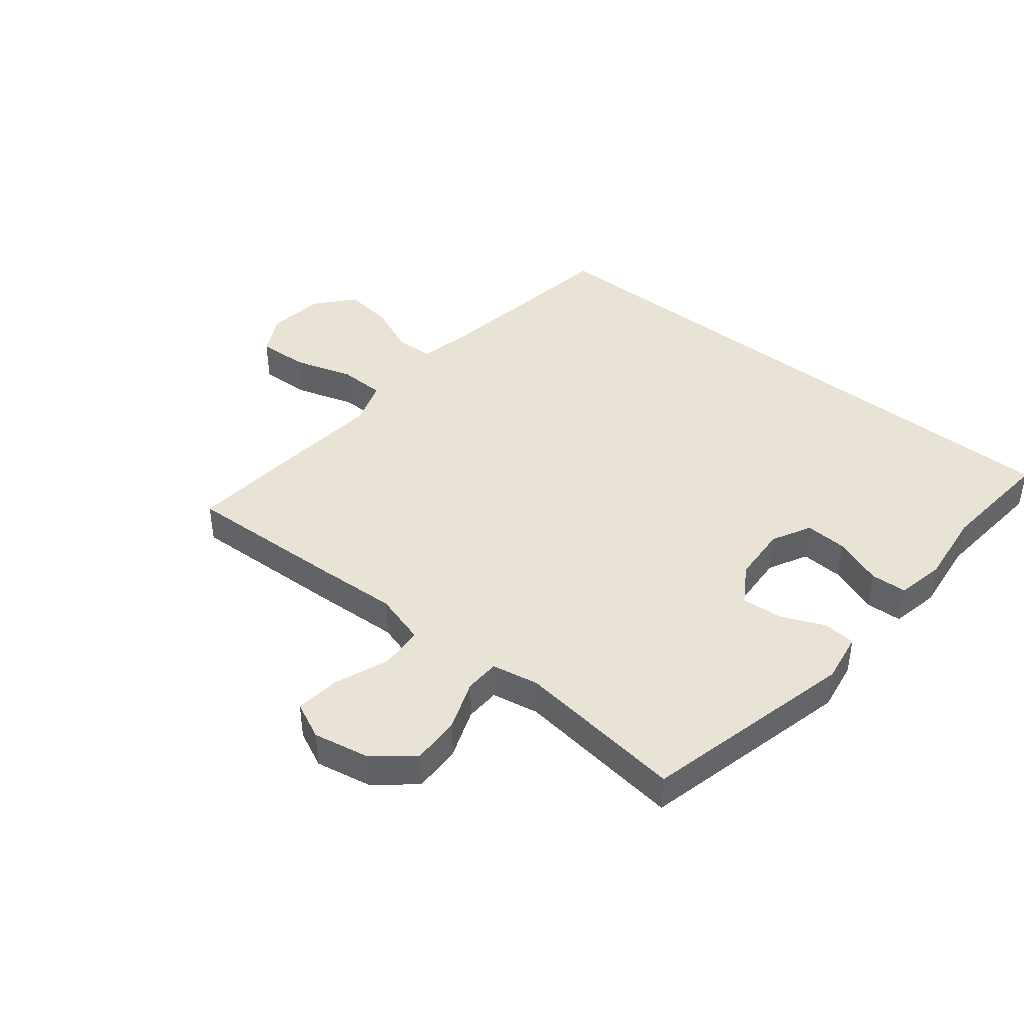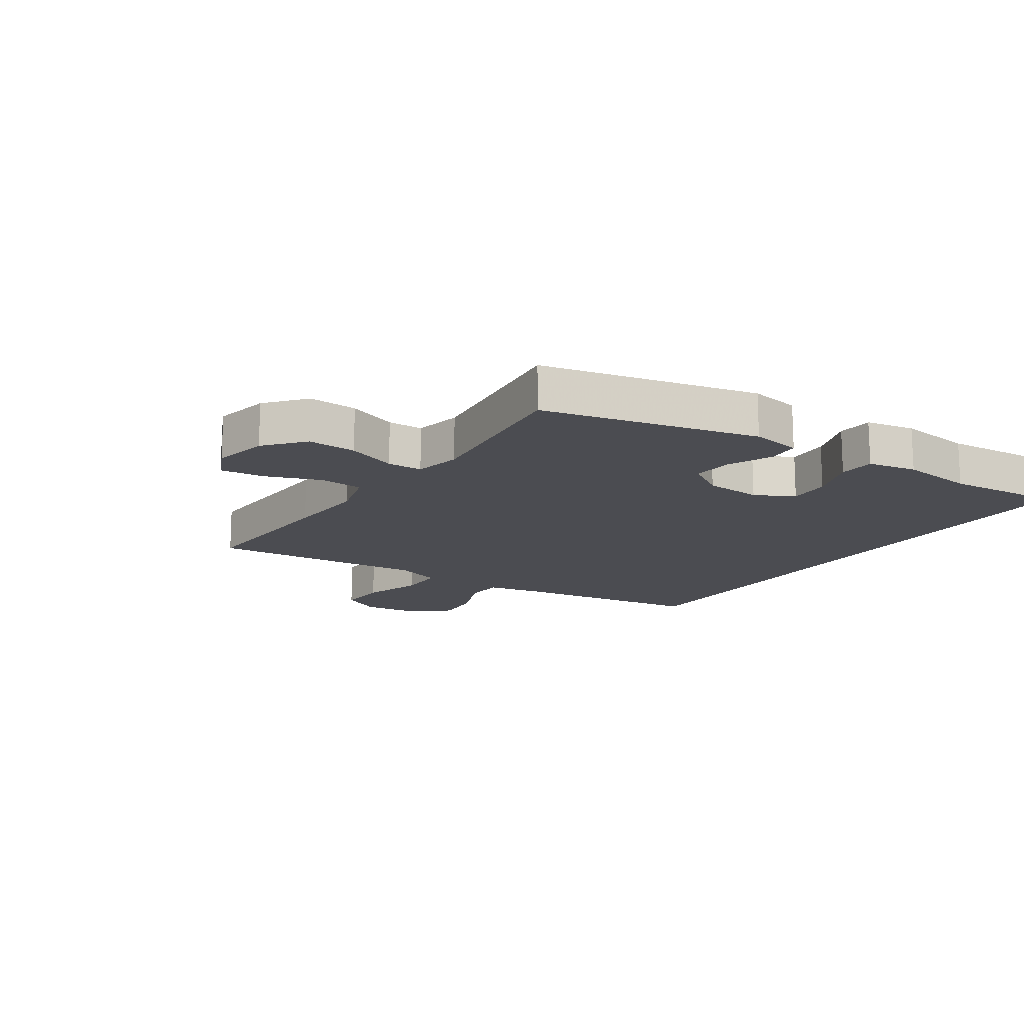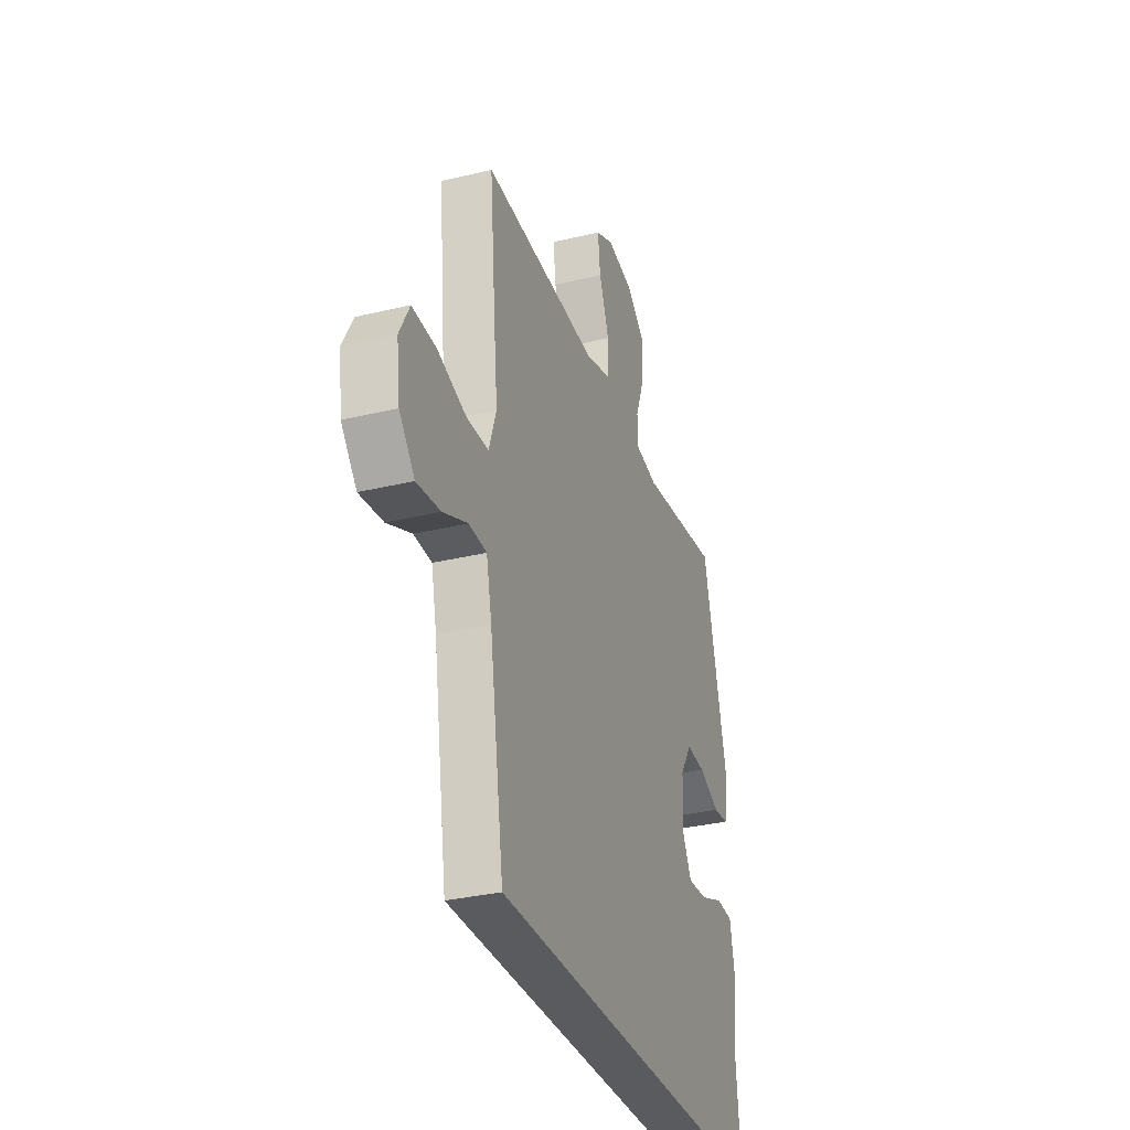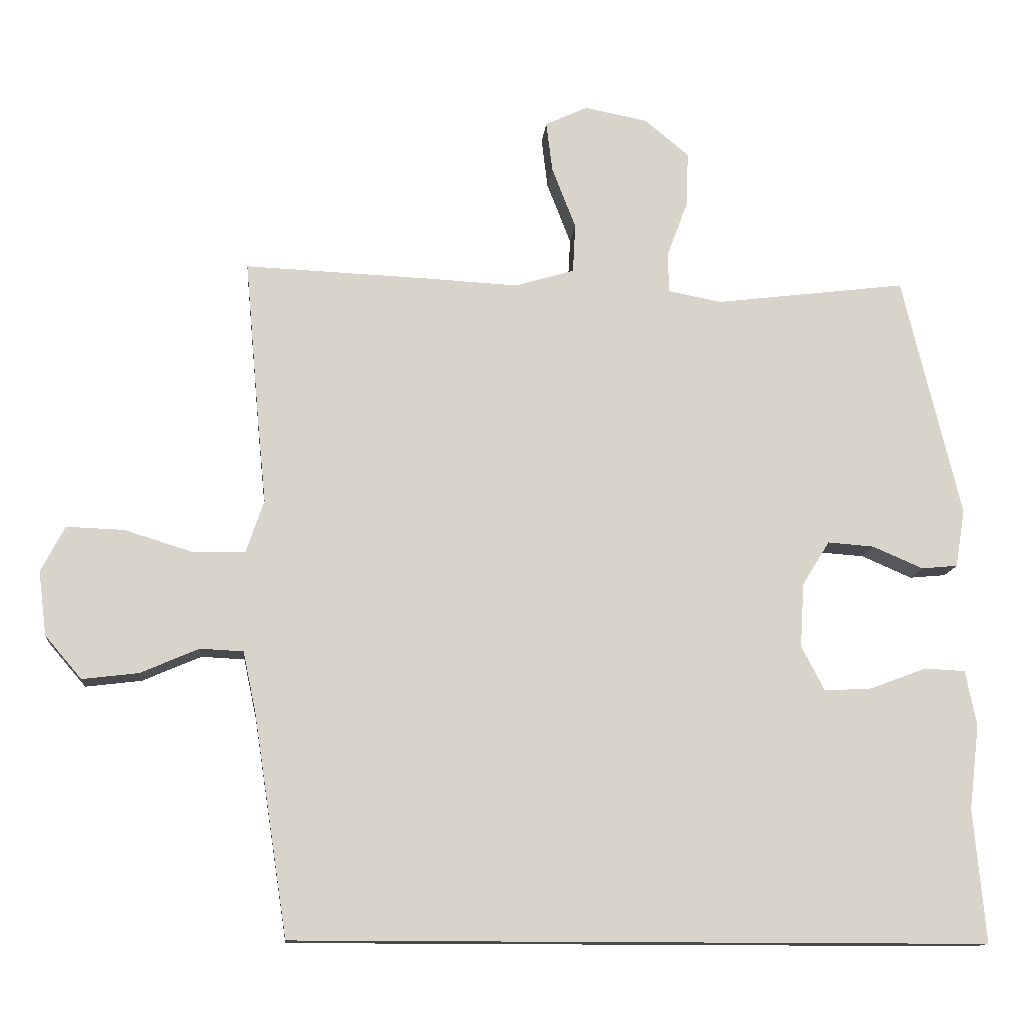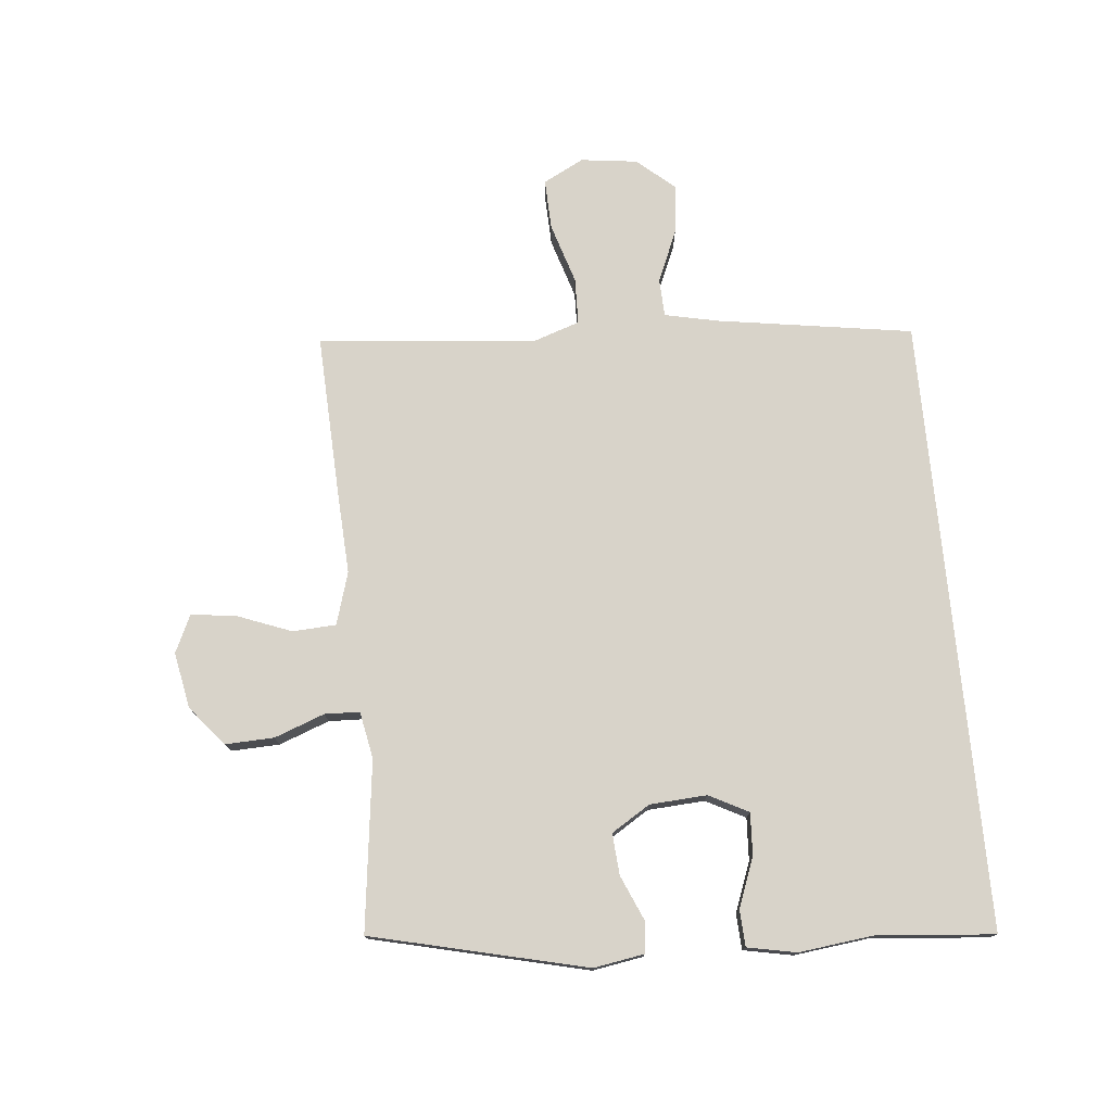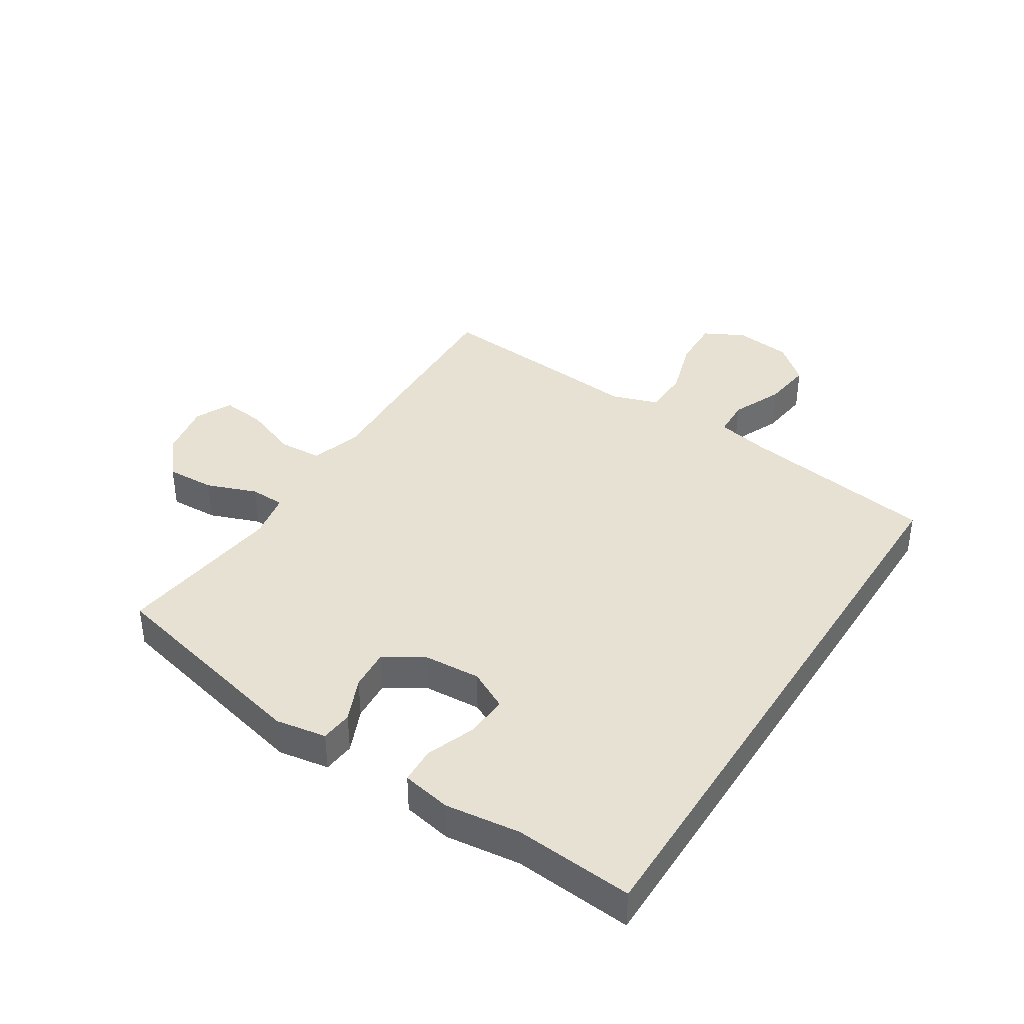
<metadata>
{"format":"obj","ext":"obj","renderer":"f3d","projection":"perspective","resolution":1024,"background":"white","views":[{"elev":42.3,"azim":38.9,"up":"+Y"},{"elev":-15.3,"azim":55.6,"up":"+Y"},{"elev":-32.1,"azim":-71.3,"up":"+Z"},{"elev":-13.1,"azim":-5.2,"up":"+Z"},{"elev":76.0,"azim":84.5,"up":"+Y"},{"elev":38.7,"azim":122.4,"up":"+Y"}]}
</metadata>
<code>
v -0.5 0.07 0.5
v -0.23 0.07 0.489
v -0.094 0.07 0.482
v -0.007 0.07 0.508
v -0.003 0.07 0.58
v -0.038 0.07 0.671
v -0.047 0.07 0.745
v 0.015 0.07 0.774
v 0.108 0.07 0.756
v 0.173 0.07 0.702
v 0.17 0.07 0.621
v 0.139 0.07 0.538
v 0.141 0.07 0.48
v 0.219 0.07 0.465
v 0.5 0.07 0.5
v 0.585 0.07 0.144
v 0.571 0.07 0.06
v 0.518 0.07 0.055
v 0.444 0.07 0.087
v 0.376 0.07 0.092
v 0.336 0.07 0.028
v 0.33 0.07 -0.067
v 0.364 0.07 -0.132
v 0.434 0.07 -0.128
v 0.516 0.07 -0.097
v 0.576 0.07 -0.1
v 0.592 0.07 -0.181
v 0.577 0.07 -0.305
v 0.594 0.07 -0.5
v -0.422 0.07 -0.5
v -0.472 0.07 -0.176
v -0.491 0.07 -0.087
v -0.554 0.07 -0.084
v -0.64 0.07 -0.121
v -0.722 0.07 -0.131
v -0.776 0.07 -0.068
v -0.788 0.07 0.026
v -0.753 0.07 0.093
v -0.669 0.07 0.09
v -0.569 0.07 0.059
v -0.492 0.07 0.061
v -0.466 0.07 0.138
v -0.478 0.07 0.257
v -0.5 0 0.5
v -0.23 0 0.489
v -0.094 0 0.482
v -0.007 0 0.508
v -0.003 0 0.58
v -0.038 0 0.671
v -0.047 0 0.745
v 0.015 0 0.774
v 0.108 0 0.756
v 0.173 0 0.702
v 0.17 0 0.621
v 0.139 0 0.538
v 0.141 0 0.48
v 0.219 0 0.465
v 0.5 0 0.5
v 0.585 0 0.144
v 0.571 0 0.06
v 0.518 0 0.055
v 0.444 0 0.087
v 0.376 0 0.092
v 0.336 0 0.028
v 0.33 0 -0.067
v 0.364 0 -0.132
v 0.434 0 -0.128
v 0.516 0 -0.097
v 0.576 0 -0.1
v 0.592 0 -0.181
v 0.577 0 -0.305
v 0.594 0 -0.5
v -0.422 0 -0.5
v -0.472 0 -0.176
v -0.491 0 -0.087
v -0.554 0 -0.084
v -0.64 0 -0.121
v -0.722 0 -0.131
v -0.776 0 -0.068
v -0.788 0 0.026
v -0.753 0 0.093
v -0.669 0 0.09
v -0.569 0 0.059
v -0.492 0 0.061
v -0.466 0 0.138
v -0.478 0 0.257
f 42 43 1 2
f 41 42 2 3
f 37 38 39 40
f 37 40 41
f 36 37 41
f 33 34 35 36
f 32 33 36 41
f 31 32 41 3
f 28 29 30 31
f 24 25 26 27
f 23 24 27 28
f 16 17 18 19
f 14 15 16 19
f 13 14 19 20
f 9 10 11 12
f 9 12 13
f 8 9 13
f 5 6 7 8
f 4 5 8 13
f 23 28 31
f 22 23 31 3
f 21 22 3 4
f 4 13 20 21
f 45 44 86 85
f 46 45 85 84
f 83 82 81 80
f 84 83 80
f 84 80 79
f 79 78 77 76
f 84 79 76 75
f 46 84 75 74
f 74 73 72 71
f 70 69 68 67
f 71 70 67 66
f 62 61 60 59
f 62 59 58 57
f 63 62 57 56
f 55 54 53 52
f 56 55 52
f 56 52 51
f 51 50 49 48
f 56 51 48 47
f 74 71 66
f 46 74 66 65
f 47 46 65 64
f 64 63 56 47
f 1 44 45 2
f 2 45 46 3
f 3 46 47 4
f 4 47 48 5
f 5 48 49 6
f 6 49 50 7
f 7 50 51 8
f 8 51 52 9
f 9 52 53 10
f 10 53 54 11
f 11 54 55 12
f 12 55 56 13
f 13 56 57 14
f 14 57 58 15
f 15 58 59 16
f 16 59 60 17
f 17 60 61 18
f 18 61 62 19
f 19 62 63 20
f 20 63 64 21
f 21 64 65 22
f 22 65 66 23
f 23 66 67 24
f 24 67 68 25
f 25 68 69 26
f 26 69 70 27
f 27 70 71 28
f 28 71 72 29
f 29 72 73 30
f 30 73 74 31
f 31 74 75 32
f 32 75 76 33
f 33 76 77 34
f 34 77 78 35
f 35 78 79 36
f 36 79 80 37
f 37 80 81 38
f 38 81 82 39
f 39 82 83 40
f 40 83 84 41
f 41 84 85 42
f 42 85 86 43
f 43 86 44 1

</code>
